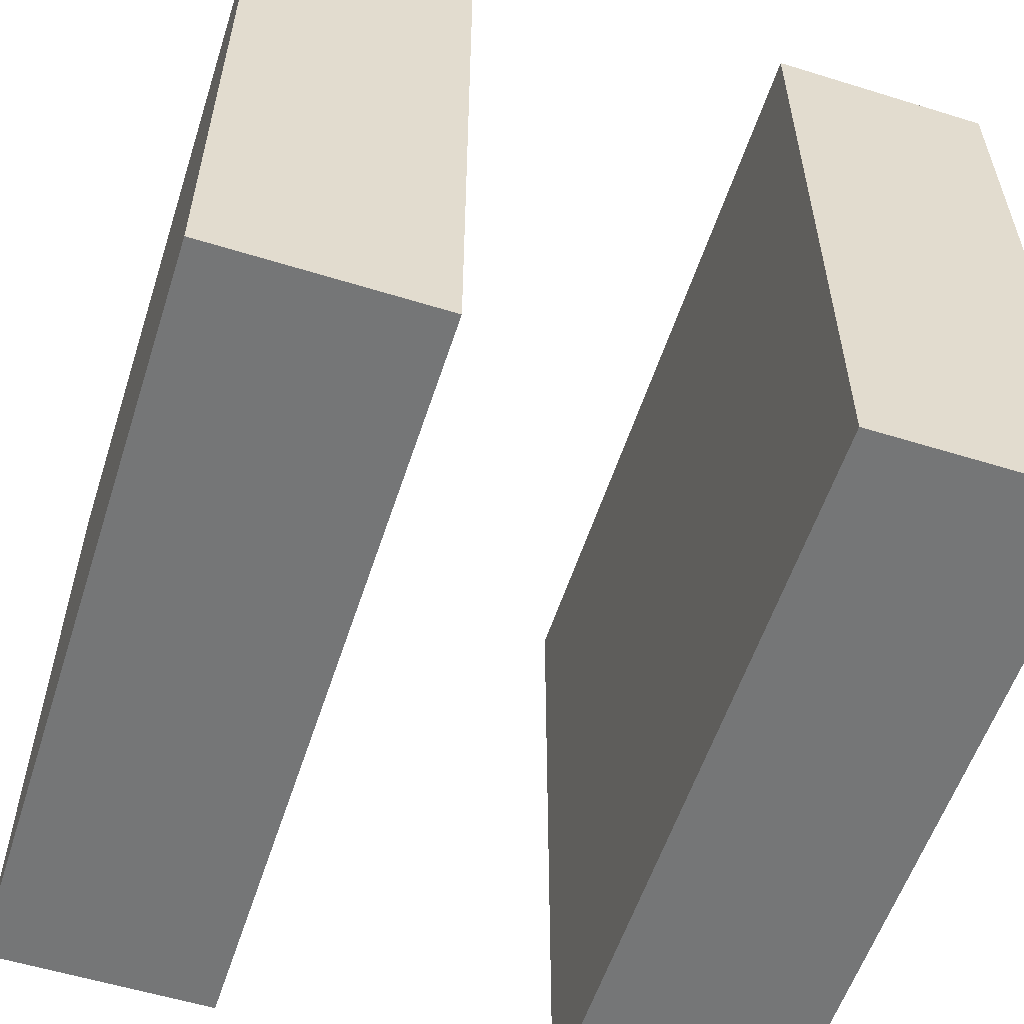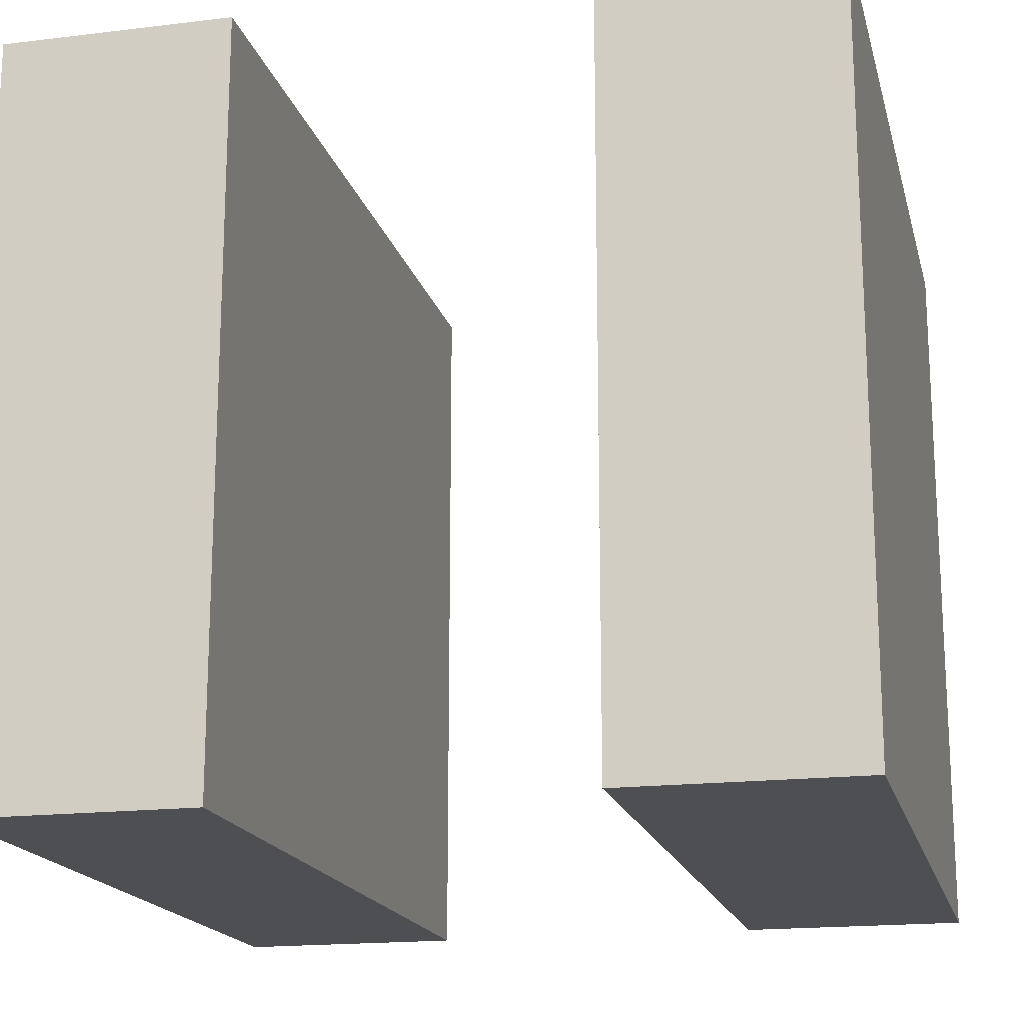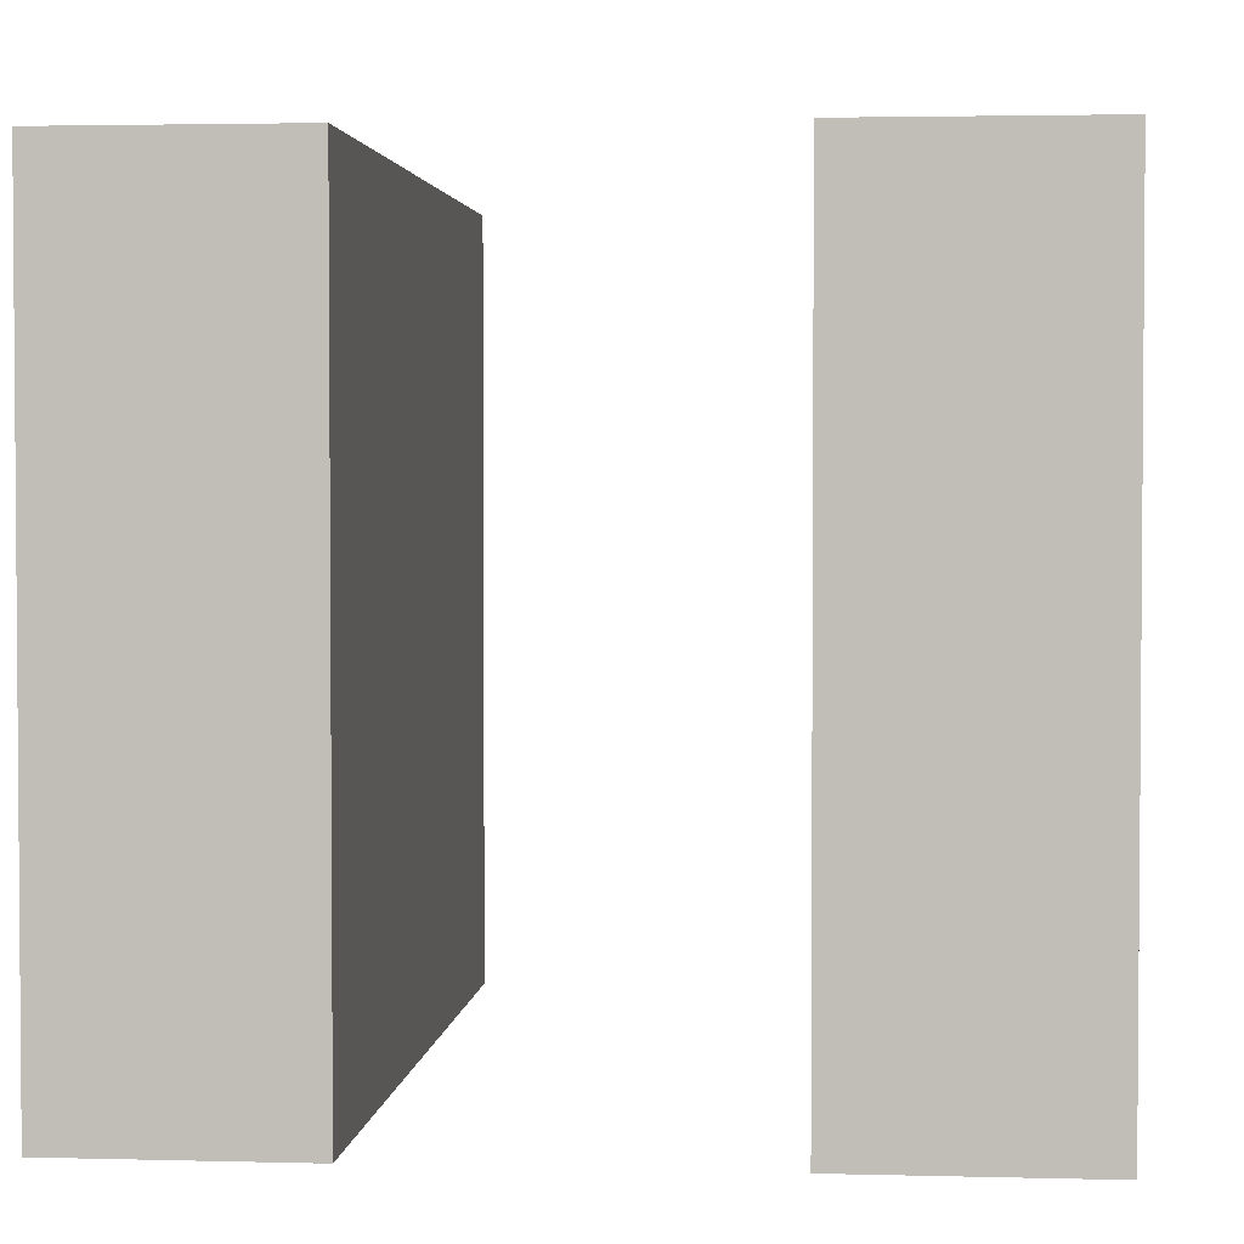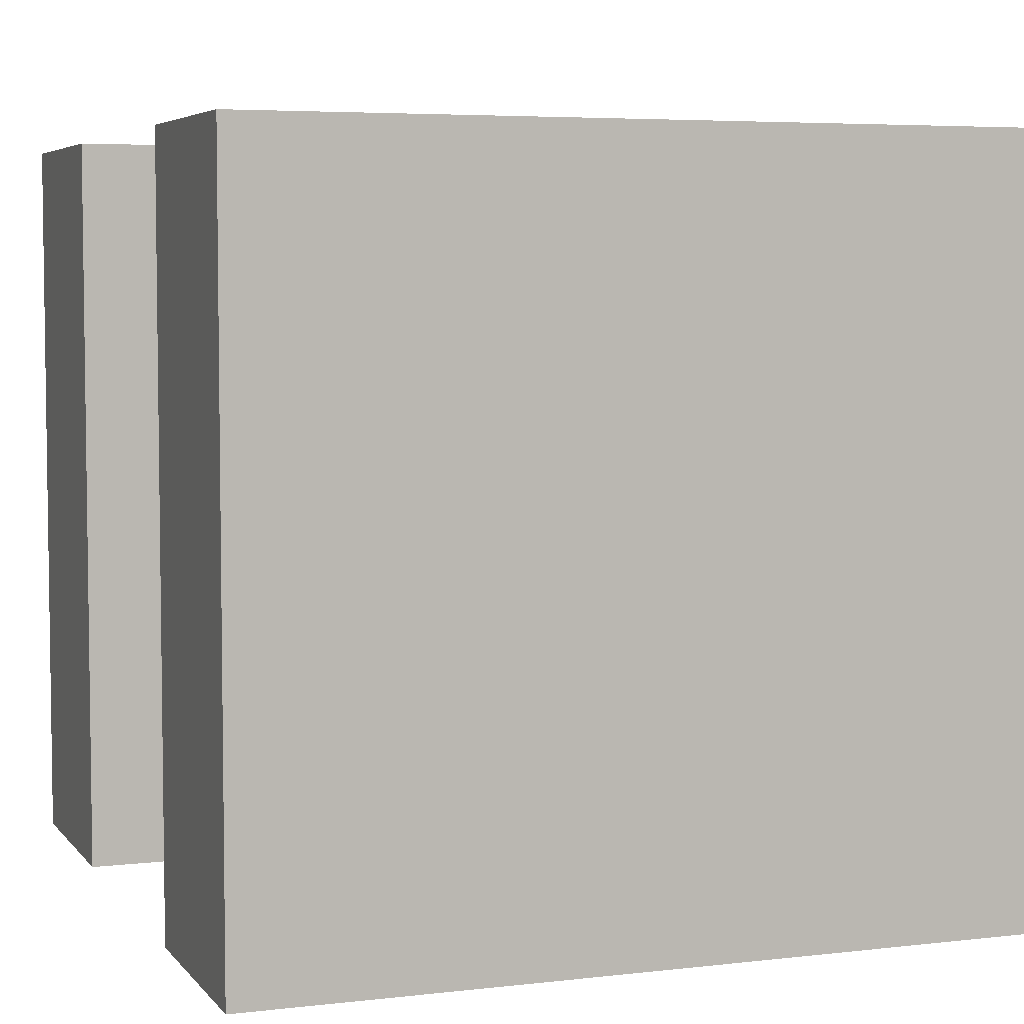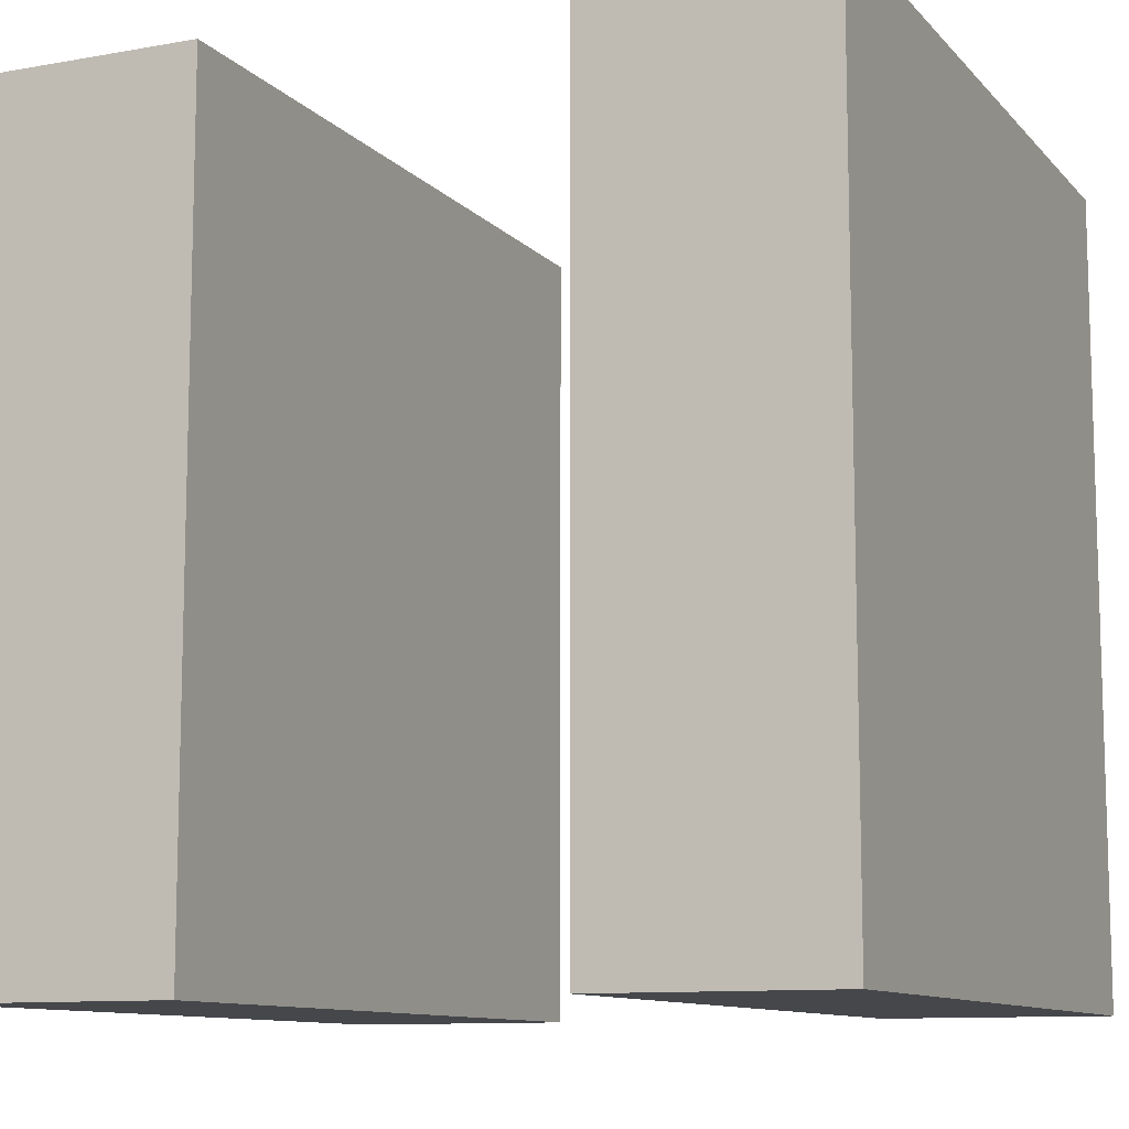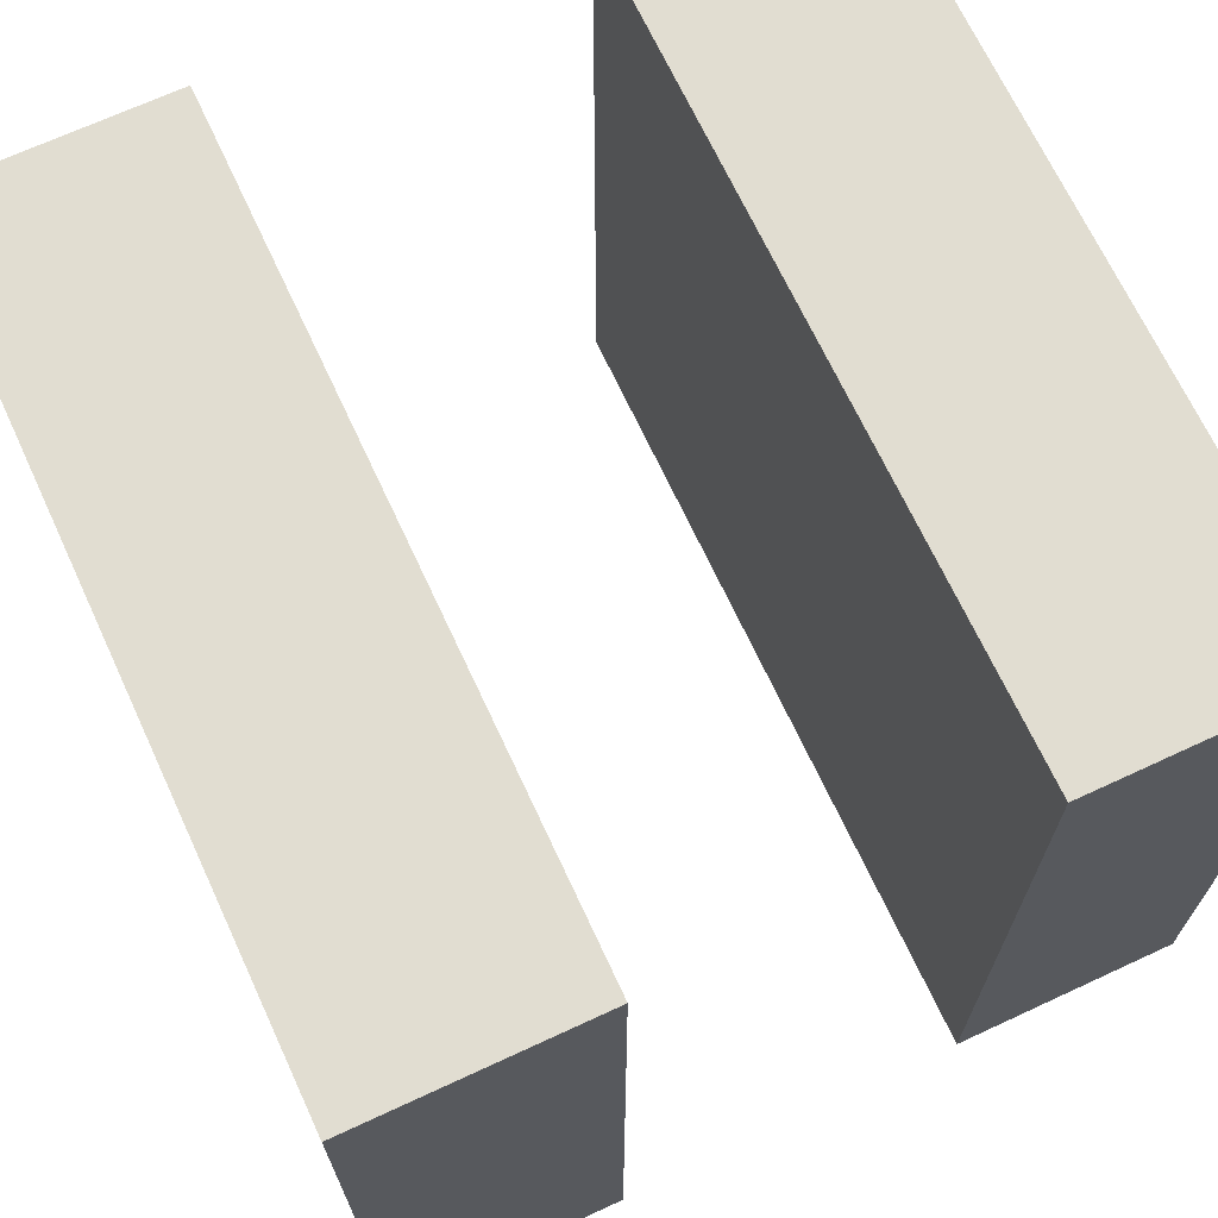
<metadata>
{"format":"obj","ext":"obj","renderer":"f3d","projection":"perspective","resolution":1024,"background":"white","views":[{"elev":-56.7,"azim":162.1,"up":"+Y"},{"elev":-17.6,"azim":-166.5,"up":"+Y"},{"elev":2.7,"azim":5.3,"up":"+Y"},{"elev":5.2,"azim":-110.2,"up":"+Y"},{"elev":-10.5,"azim":24.2,"up":"+Z"},{"elev":68.8,"azim":155.1,"up":"+Y"}]}
</metadata>
<code>
o Base
v -0.7 0 0.7
v -0.7 0 -0.7
v -0.7 0.9 0.1
v -0.7 0.9 -0.1
v -0.7 1.1 0.1
v -0.7 1.1 -0.1
v -0.7 1.3 0.7
v -0.7 1.3 -0.7
v 0.3 0 0.7
v 0.3 0 -0.7
v 0.3 1.3 0.7
v 0.3 1.3 -0.7
v -0.3 0 0.7
v -0.3 0 -0.7
v -0.3 1.3 0.7
v -0.3 1.3 -0.7
v 0.7 0 0.7
v 0.7 0 -0.7
v 0.7 0.9 0.1
v 0.7 0.9 -0.1
v 0.7 1.1 0.1
v 0.7 1.1 -0.1
v 0.7 1.3 0.7
v 0.7 1.3 -0.7
v -0.7 0 0.7
v -0.7 1.3 0.7
v -0.3 0 0.7
v -0.3 1.3 0.7
v 0.3 0 0.7
v 0.3 1.3 0.7
v 0.7 0 0.7
v 0.7 1.3 0.7
v -0.7 0 -0.7
v -0.7 1.3 -0.7
v -0.3 0 -0.7
v -0.3 1.3 -0.7
v 0.3 0 -0.7
v 0.3 1.3 -0.7
v 0.7 0 -0.7
v 0.7 1.3 -0.7
v -0.7 0 0.7
v -0.3 0 0.7
v 0.3 0 0.7
v 0.7 0 0.7
v -0.7 0 -0.7
v -0.3 0 -0.7
v 0.3 0 -0.7
v 0.7 0 -0.7
v -0.7 1.3 0.7
v -0.3 1.3 0.7
v 0.3 1.3 0.7
v 0.7 1.3 0.7
v -0.7 1.3 -0.7
v -0.3 1.3 -0.7
v 0.3 1.3 -0.7
v 0.7 1.3 -0.7
f 3 2 1
f 4 2 3
f 5 3 1
f 5 4 3
f 6 2 4
f 6 4 5
f 7 5 1
f 7 6 5
f 8 2 6
f 8 6 7
f 11 10 9
f 12 10 11
f 13 14 15
f 15 14 16
f 17 18 19
f 19 18 20
f 17 19 21
f 19 20 21
f 20 18 22
f 21 20 22
f 17 21 23
f 21 22 23
f 22 18 24
f 23 22 24
f 27 26 25
f 28 26 27
f 31 30 29
f 32 30 31
f 33 34 35
f 35 34 36
f 37 38 39
f 39 38 40
f 45 42 41
f 46 42 45
f 47 44 43
f 48 44 47
f 49 50 53
f 53 50 54
f 51 52 55
f 55 52 56

</code>
